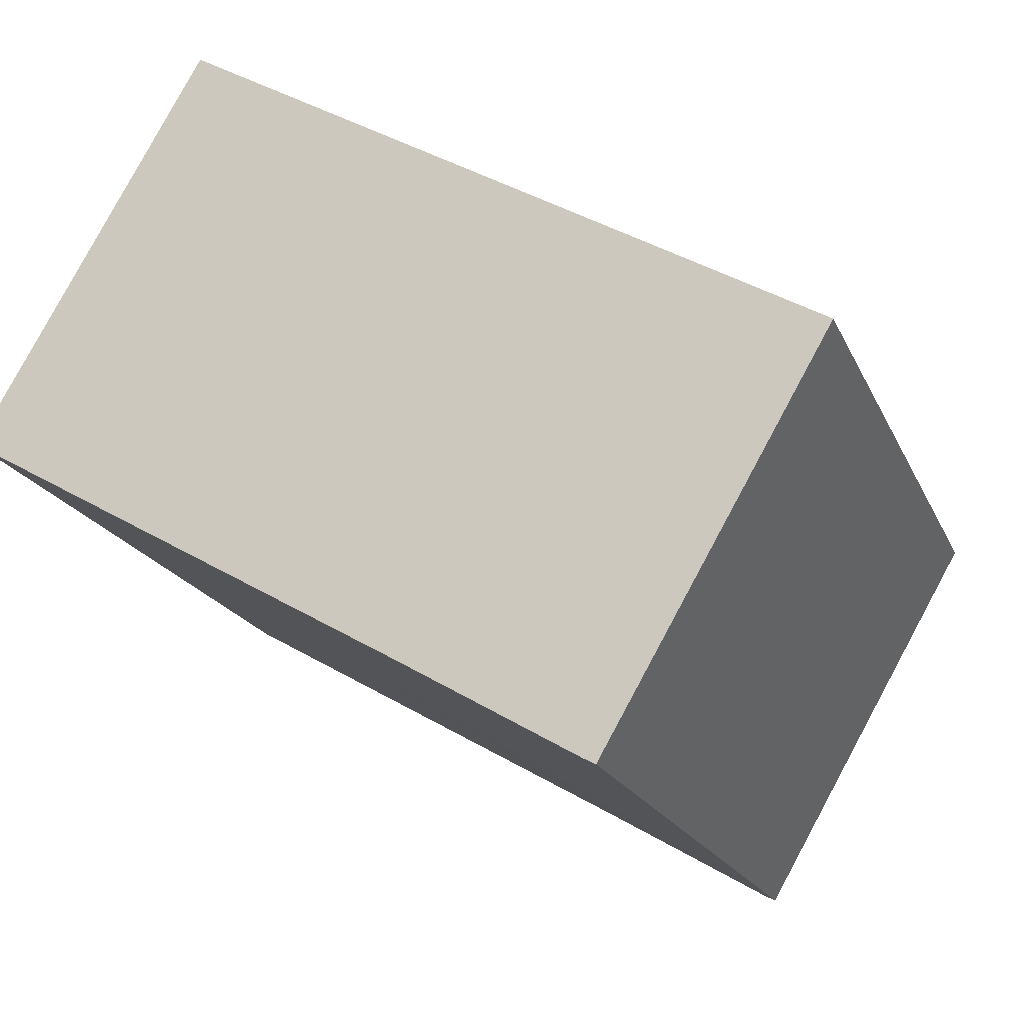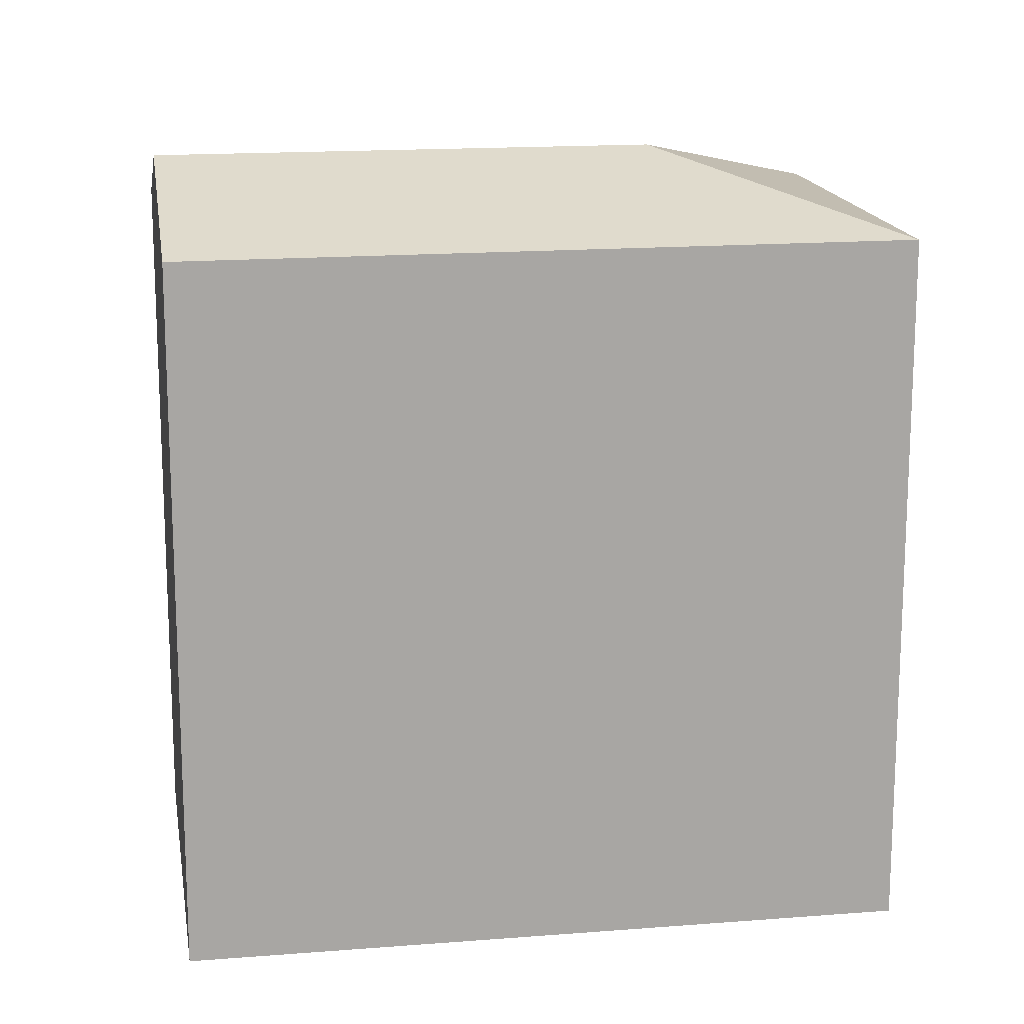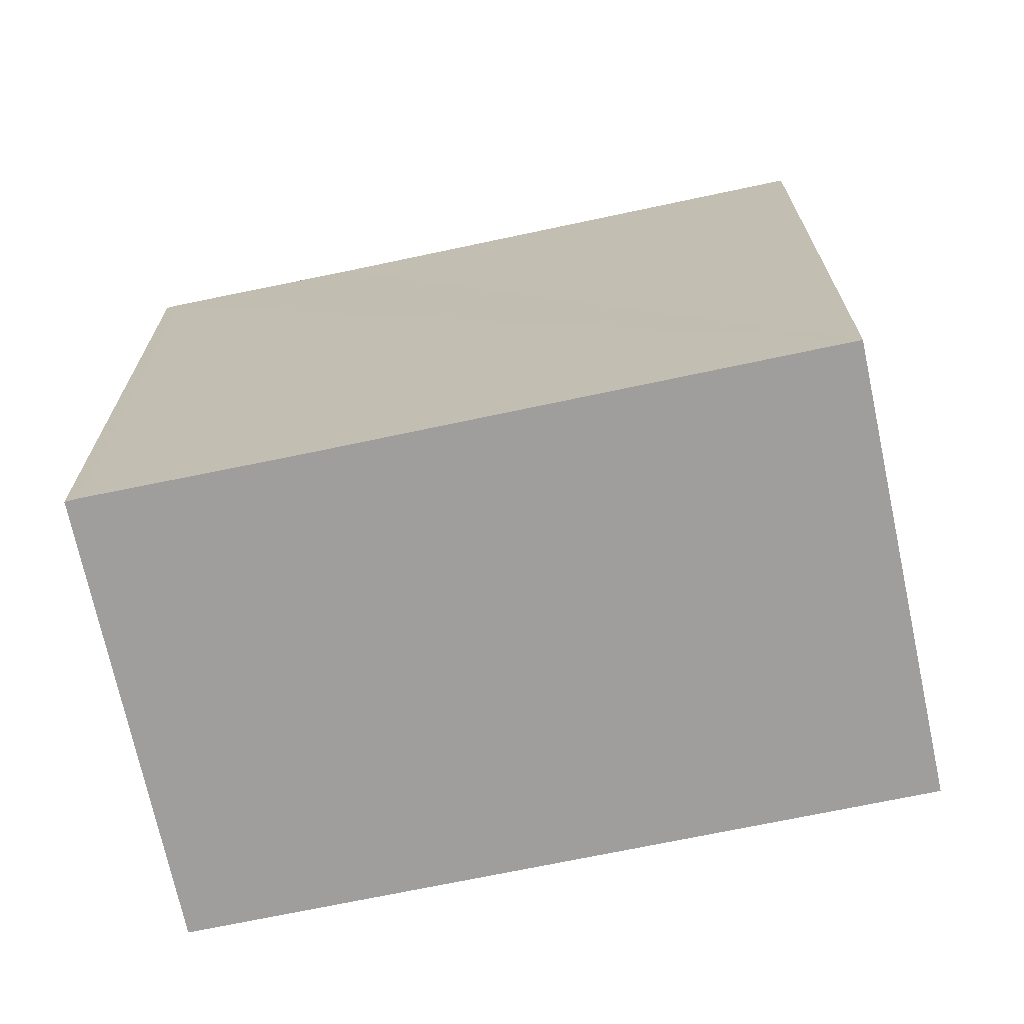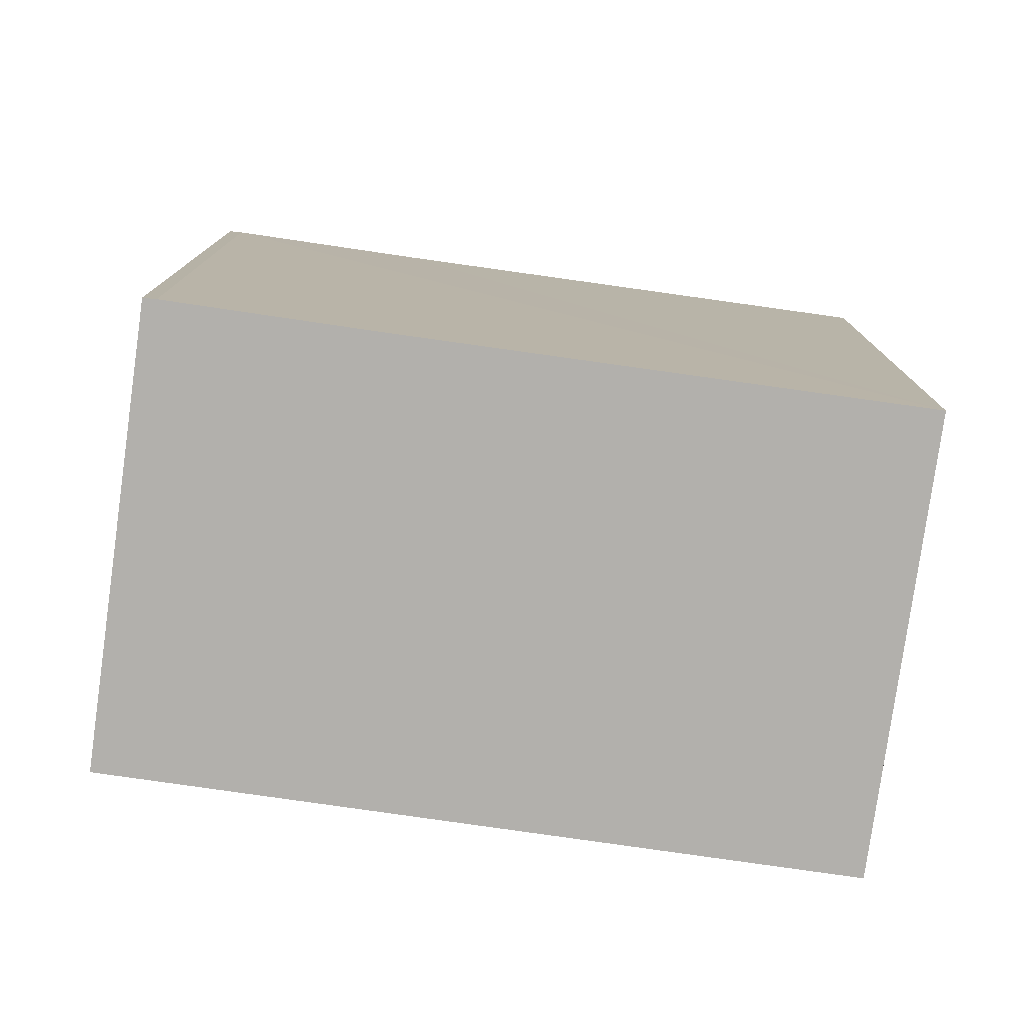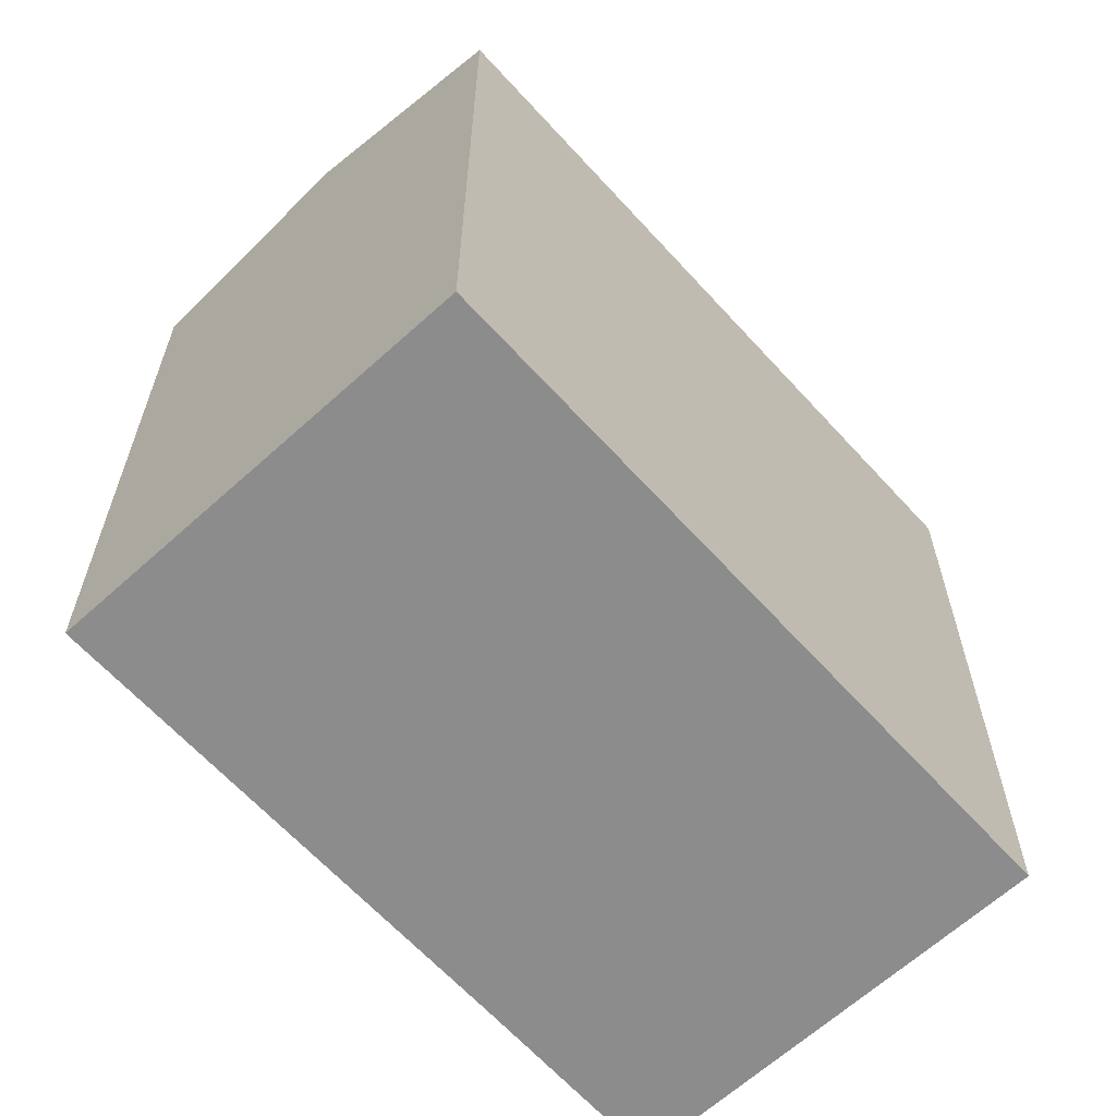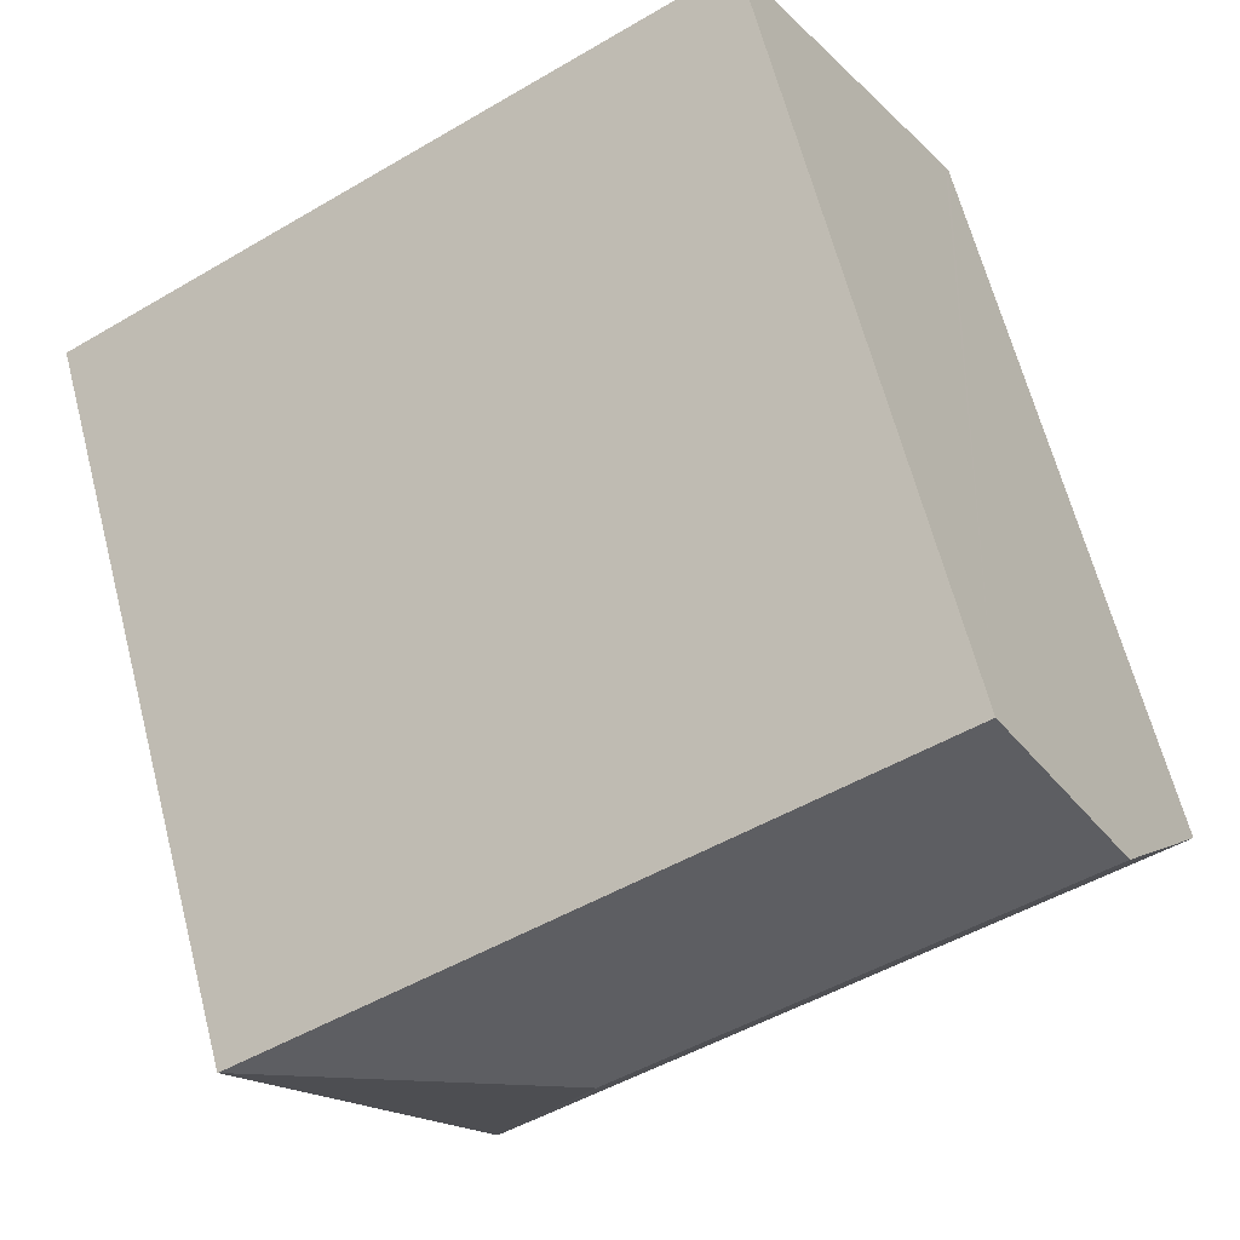
<metadata>
{"format":"obj","ext":"obj","renderer":"f3d","projection":"perspective","resolution":1024,"background":"white","views":[{"elev":-18.8,"azim":18.2,"up":"+Z"},{"elev":16.0,"azim":20.9,"up":"+Y"},{"elev":-71.1,"azim":-137.9,"up":"+Y"},{"elev":-78.8,"azim":-157.9,"up":"+Y"},{"elev":-64.2,"azim":-17.5,"up":"+Y"},{"elev":64.5,"azim":165.4,"up":"+Z"}]}
</metadata>
<code>
v  19.44 21.91 -11.29
v  26.34 21.91 0.607
v  19.47 21.9 -11.31
v  16.94 24 -1.877
v  26.33 21.91 0.617
v  19.11 21.91 -11.12
v  13.71 21.92 -7.944
v  0 21.91 1.342e-15
v  0.098 21.97 0.167
v  3.452 24 5.955
v  25.96 21.91 0.83
v  6.923 21.9 11.94
v  0 0 0
v  0.098 -1.023e-17 0.167
v  6.923 -7.314e-16 11.94
v  3.452 -3.646e-16 5.955
v  25.96 -5.082e-17 0.83
v  26.33 -3.778e-17 0.617
v  26.34 -3.717e-17 0.607
v  19.47 6.924e-16 -11.31
v  13.71 4.864e-16 -7.944
v  19.11 6.808e-16 -11.12
v  19.44 6.914e-16 -11.29
g defaultobject
f 1 2 3
f 2 1 4
f 2 4 5
f 6 4 1
f 4 6 7
f 4 7 8
f 4 8 9
f 10 4 9
f 11 10 12
f 10 11 4
f 4 11 5
f 13 9 8
f 9 13 10
f 10 13 12
f 12 13 14
f 12 14 15
f 15 14 16
f 15 11 12
f 11 15 17
f 11 17 5
f 5 17 2
f 2 17 18
f 2 18 19
f 19 3 2
f 3 19 20
f 7 13 8
f 13 7 6
f 13 6 21
f 21 6 22
f 3 23 1
f 23 3 20
f 23 6 1
f 6 23 22
f 18 20 19
f 20 18 17
f 20 17 15
f 20 15 23
f 23 15 22
f 22 15 21
f 21 15 14
f 21 14 13
f 14 15 16

</code>
